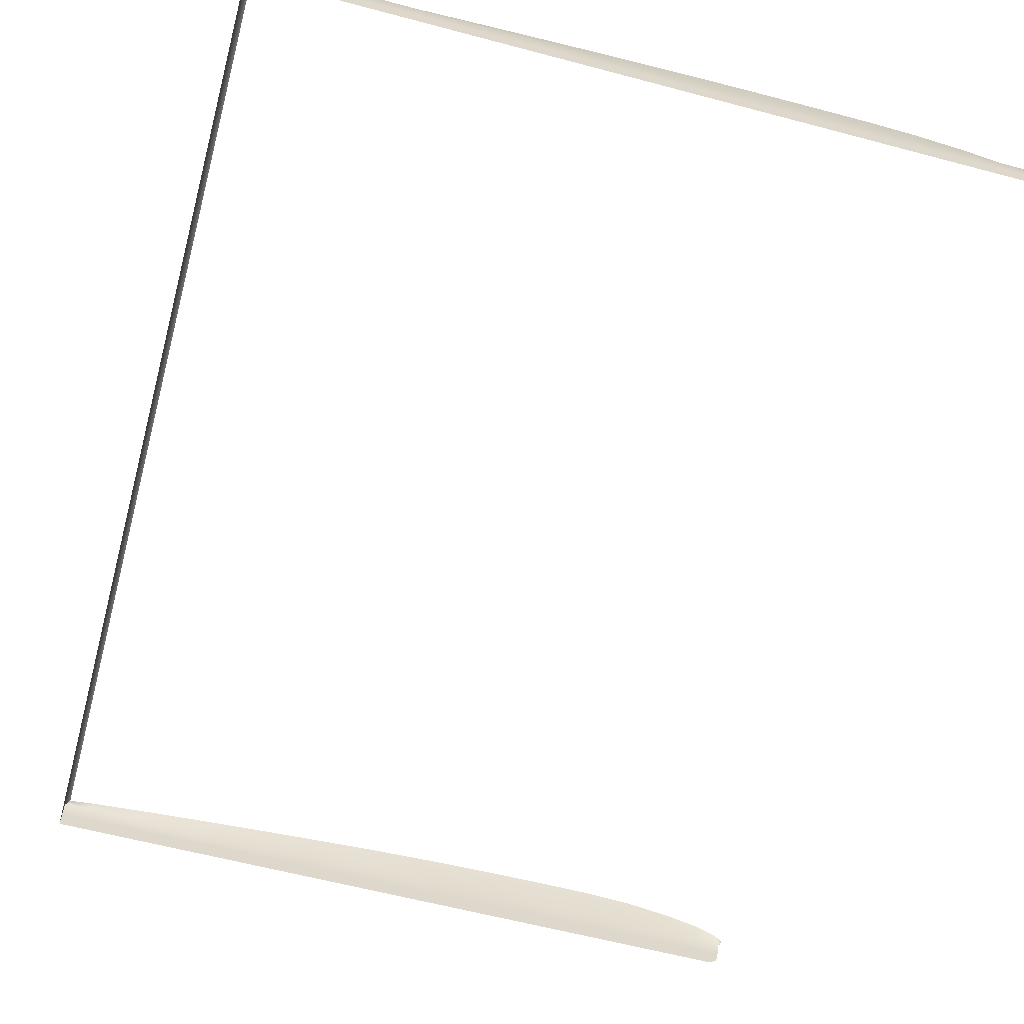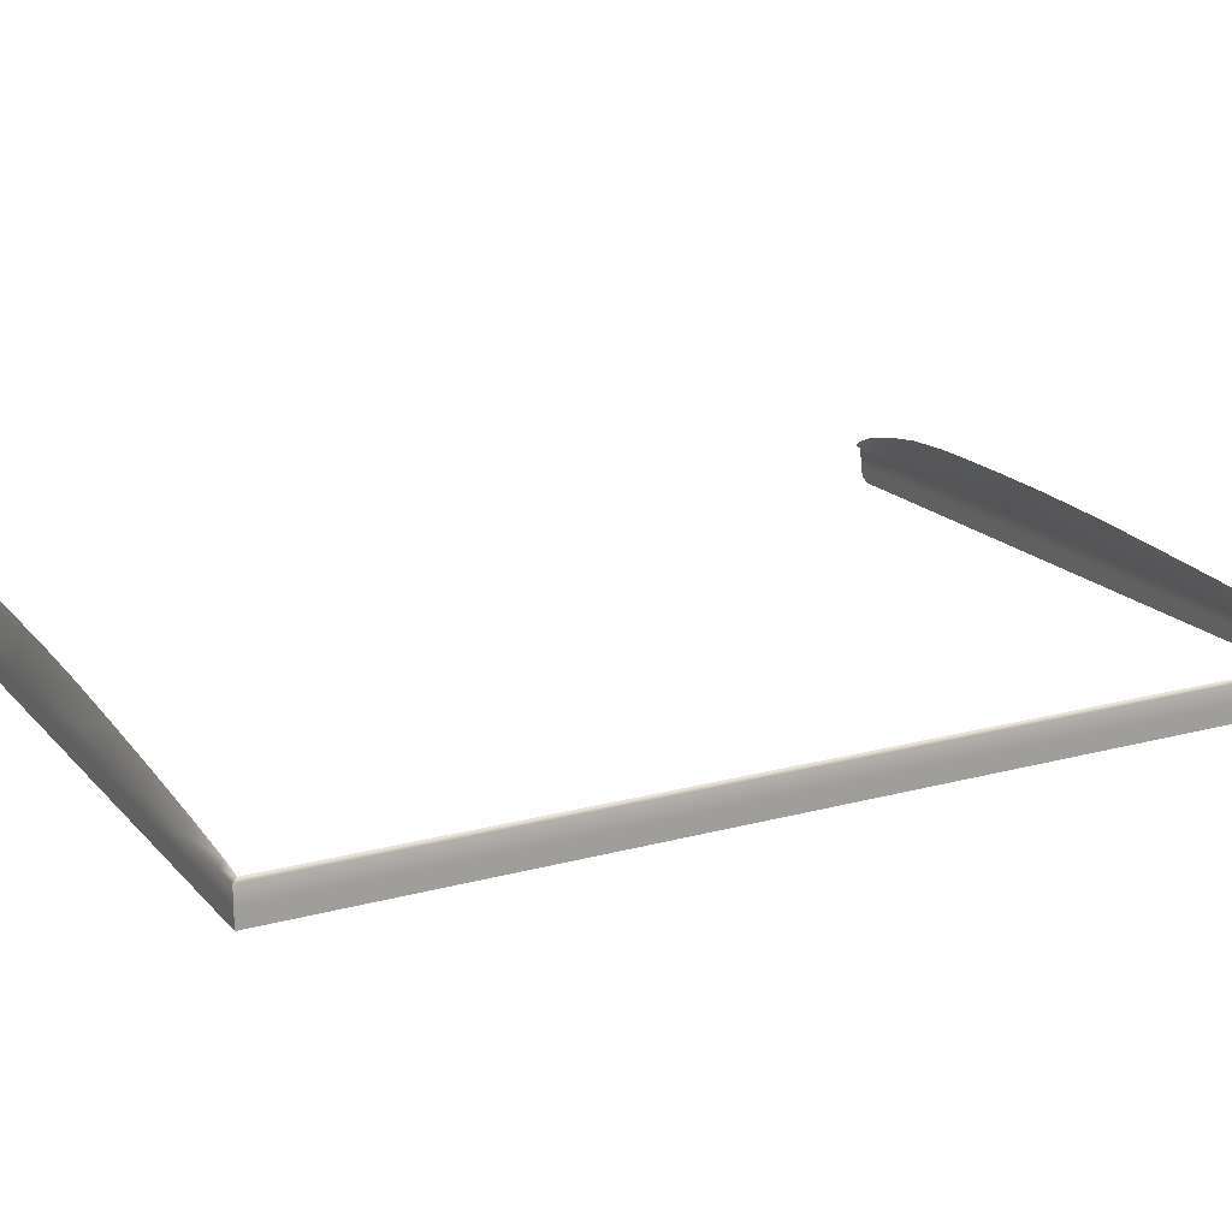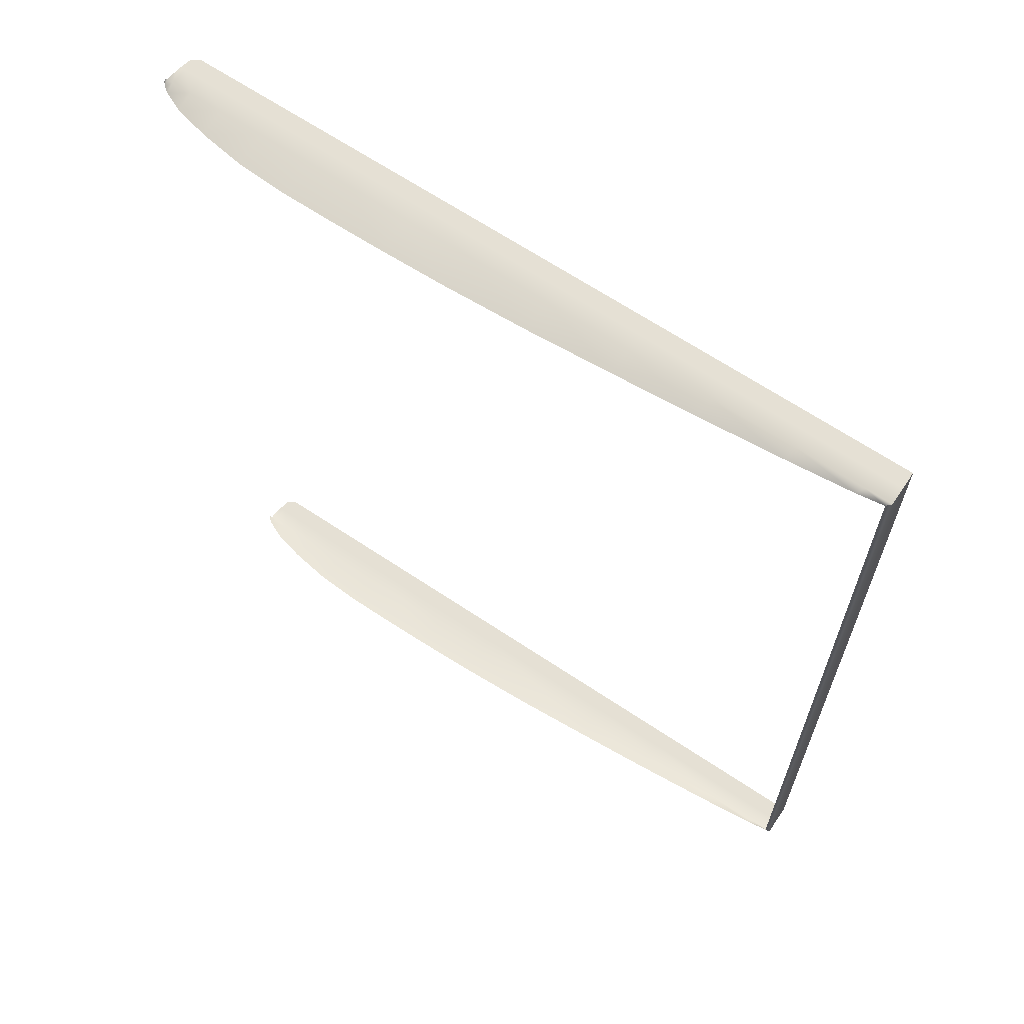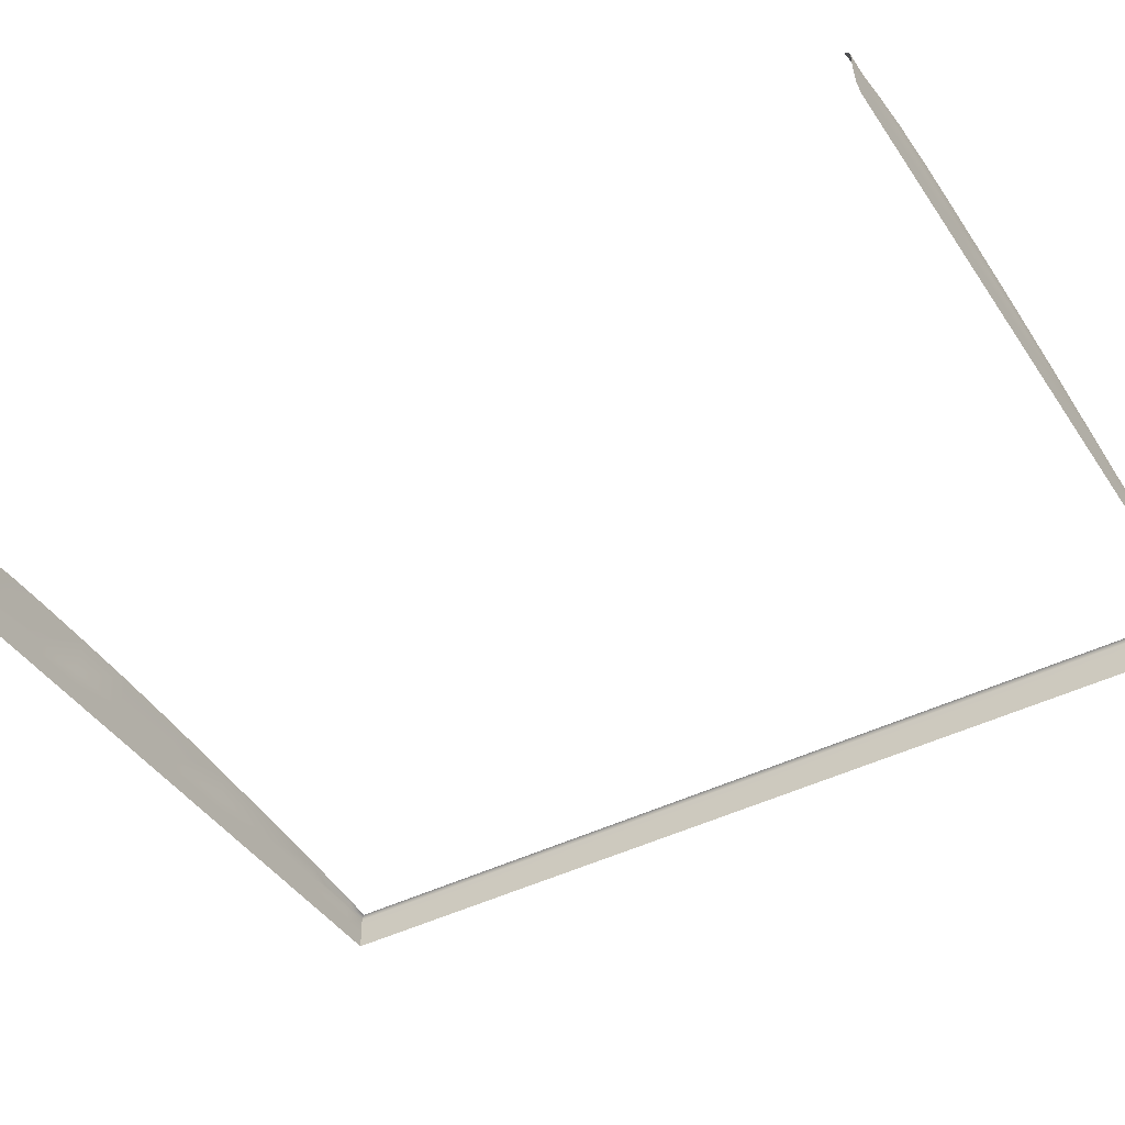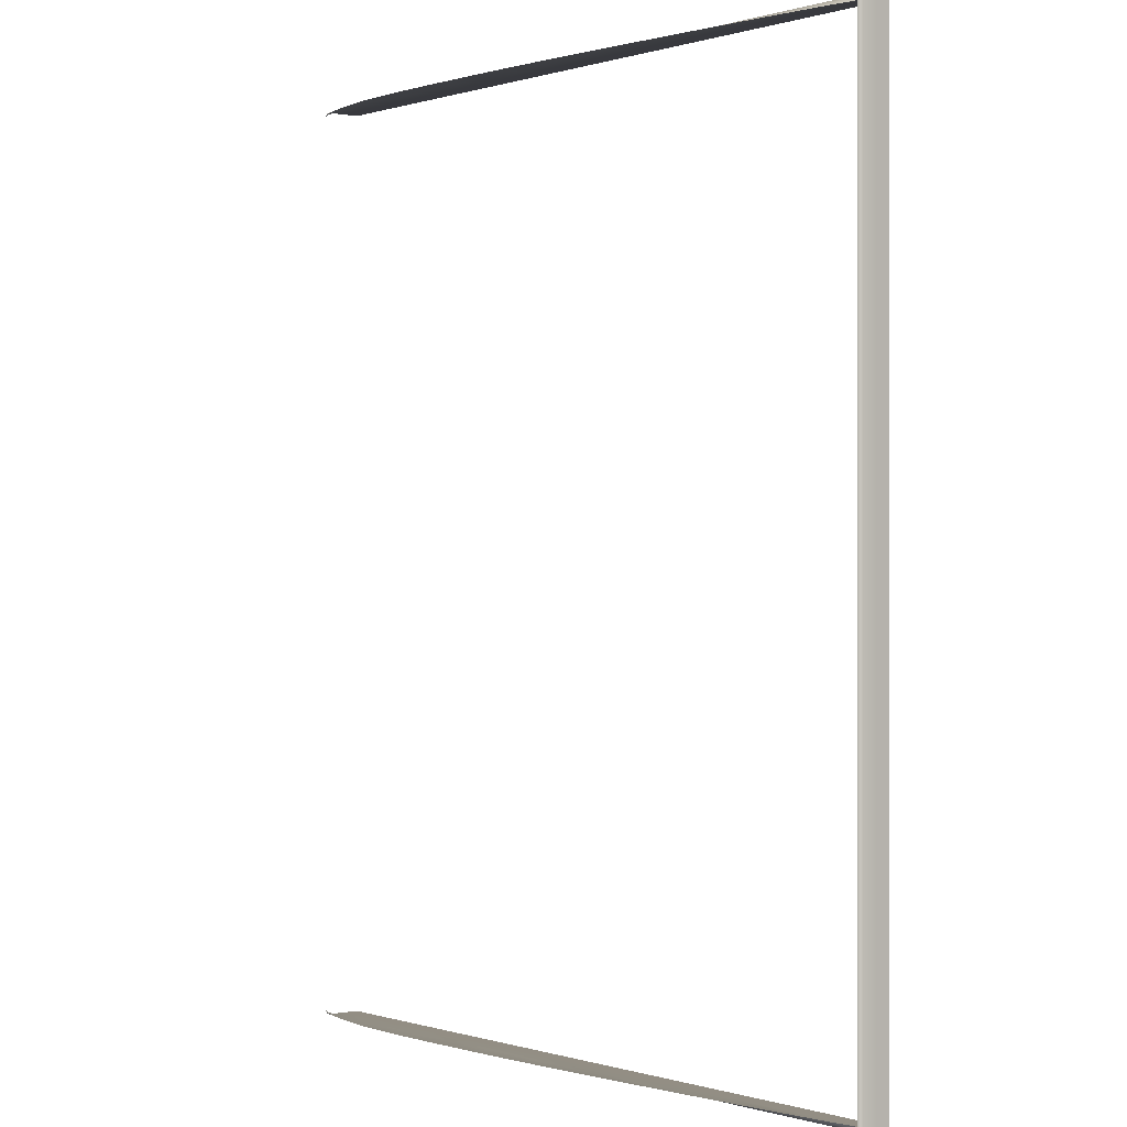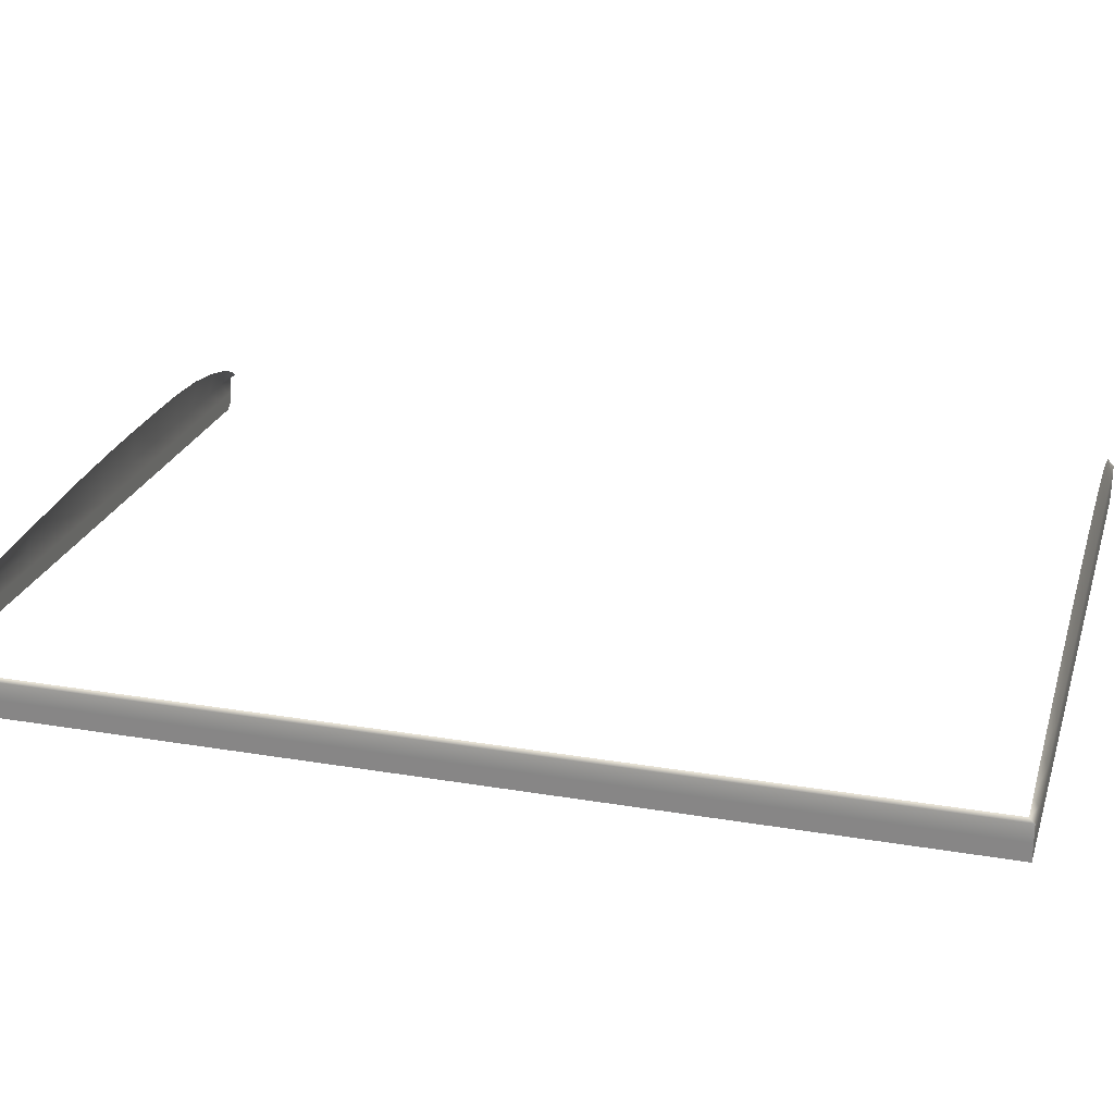
<metadata>
{"format":"obj","ext":"obj","renderer":"f3d","projection":"perspective","resolution":1024,"background":"white","views":[{"elev":-60.6,"azim":164.8,"up":"+Z"},{"elev":18.3,"azim":62.2,"up":"+Z"},{"elev":65.9,"azim":33.9,"up":"+Y"},{"elev":-42.9,"azim":-58.8,"up":"+Z"},{"elev":-0.0,"azim":47.6,"up":"+Y"},{"elev":24.1,"azim":105.8,"up":"+Z"}]}
</metadata>
<code>
o MeshBook_14_0_GeomSubset_1
v -0.07123 0.09391 -2.7e-05
v 0.07337 0.09391 -2.7e-05
v 0.07337 -0.09391 -2.7e-05
v -0.07123 -0.09391 -2.7e-05
v -0.07095 0.09391 -0.003337
v 0.07337 0.09391 -0.003337
v 0.07337 -0.09391 -0.003337
v -0.07095 -0.09391 -0.003337
v -0.07123 -0.09288 0.001638
v -0.07238 -0.09391 -2.7e-05
v -0.07123 0.09288 0.001638
v -0.07238 0.09391 -2.7e-05
v 0.07246 -0.09288 0.000395
v 0.07246 0.09288 0.000395
v 0.07337 -0.09391 -0.006648
v 0.07337 0.09391 -0.006648
v -0.06985 0.09391 -0.006648
v -0.07148 0.09391 -0.00565
v -0.07148 -0.09391 -0.00565
v -0.06985 -0.09391 -0.006648
v -0.07213 0.09391 -0.002838
v -0.07213 -0.09391 -0.002838
v -0.02077 0.09391 -0.006648
v -0.02151 0.09391 -0.003337
v -0.02169 0.09391 -2.7e-05
v -0.02195 0.09288 0.006777
v -0.02195 -0.09288 0.006777
v -0.02169 -0.09391 -2.7e-05
v -0.02151 -0.09391 -0.003337
v -0.02077 -0.09391 -0.006648
v 0.02385 0.09391 -0.006648
v 0.02348 0.09391 -0.003337
v 0.02339 0.09391 -2.7e-05
v 0.02288 0.09288 0.004758
v 0.02288 -0.09288 0.004758
v 0.02339 -0.09391 -2.7e-05
v 0.02348 -0.09391 -0.003337
v 0.02385 -0.09391 -0.006648
v -0.007975 0.09391 -0.006648
v -0.008588 0.09391 -0.003337
v -0.008741 0.09391 -2.7e-05
v -0.009082 0.09288 0.006483
v -0.009082 -0.09288 0.006483
v -0.008741 -0.09391 -2.7e-05
v -0.008588 -0.09391 -0.003337
v -0.007975 -0.09391 -0.006648
v 0.007938 0.09391 -0.006648
v 0.007448 0.09391 -0.003337
v 0.007326 0.09391 -2.7e-05
v 0.006899 0.09288 0.005791
v 0.006899 -0.09288 0.005791
v 0.007326 -0.09391 -2.7e-05
v 0.007448 -0.09391 -0.003337
v 0.007938 -0.09391 -0.006648
v -0.05947 0.09391 -0.006648
v -0.0605 0.09391 -0.003337
v -0.06076 0.09391 -2.7e-05
v -0.06081 0.09288 0.004967
v -0.06081 -0.09288 0.004967
v -0.06076 -0.09391 -2.7e-05
v -0.0605 -0.09391 -0.003337
v -0.05947 -0.09391 -0.006648
v -0.05075 0.09391 -0.006648
v -0.05171 0.09391 -0.003337
v -0.05195 0.09391 -2.7e-05
v -0.05205 0.09288 0.006309
v -0.05205 -0.09288 0.006309
v -0.05195 -0.09391 -2.7e-05
v -0.05171 -0.09391 -0.003337
v -0.05075 -0.09391 -0.006648
v -0.0412 0.09391 -0.006648
v -0.04209 0.09391 -0.003337
v -0.04231 0.09391 -2.7e-05
v -0.04246 0.09288 0.006849
v -0.04246 -0.09288 0.006849
v -0.04231 -0.09391 -2.7e-05
v -0.04209 -0.09391 -0.003337
v -0.0412 -0.09391 -0.006648
v -0.03166 0.09391 -0.006648
v -0.03247 0.09391 -0.003337
v -0.03267 0.09391 -2.7e-05
v -0.03287 0.09288 0.006882
v -0.03287 -0.09288 0.006882
v -0.03267 -0.09391 -2.7e-05
v -0.03247 -0.09391 -0.003337
v -0.03166 -0.09391 -0.006648
v 0.03975 0.09391 -0.006648
v 0.03957 0.09391 -0.003337
v 0.03952 0.09391 -2.7e-05
v 0.03888 0.09288 0.00363
v 0.03888 -0.09288 0.00363
v 0.03952 -0.09391 -2.7e-05
v 0.03957 -0.09391 -0.003337
v 0.03975 -0.09391 -0.006648
v 0.05567 0.09391 -0.006648
v 0.05558 0.09391 -0.003337
v 0.05556 0.09391 -2.7e-05
v 0.05485 0.09288 0.002309
v 0.05485 -0.09288 0.002309
v 0.05556 -0.09391 -2.7e-05
v 0.05558 -0.09391 -0.003337
v 0.05567 -0.09391 -0.006648
v -0.07224 -0.09301 0.000911
v -0.07224 0.09301 0.000911
v -0.06603 0.09391 -0.006648
v -0.06709 0.09391 -0.003337
v -0.06736 0.09391 -2.7e-05
v -0.06738 0.09288 0.003351
v -0.06738 -0.09288 0.003351
v -0.06736 -0.09391 -2.7e-05
v -0.06709 -0.09391 -0.003337
v -0.06603 -0.09391 -0.006648
v -0.07285 -0.09308 0.000299
v -0.07285 -0.09391 -2.7e-05
v -0.07285 0.09308 0.000299
v -0.07285 0.09391 -2.7e-05
v 0.06825 0.09391 -0.006648
v 0.06823 0.09391 -0.003337
v 0.06822 0.09391 -2.7e-05
v 0.06747 0.09288 0.001106
v 0.06747 -0.09288 0.001106
v 0.06822 -0.09391 -2.7e-05
v 0.06823 -0.09391 -0.003337
v 0.06825 -0.09391 -0.006648
f 16 7 15
f 18 5 17
f 19 8 22
f 124 7 123
f 6 117 118
f 21 1 5
f 2 118 119
f 6 3 7
f 123 3 122
f 22 4 10
f 4 103 10
f 1 104 11
f 122 13 121
f 2 13 3
f 119 14 2
f 24 79 80
f 25 80 81
f 26 81 82
f 84 27 83
f 85 28 84
f 86 29 85
f 32 47 48
f 33 48 49
f 34 49 50
f 52 35 51
f 53 36 52
f 54 37 53
f 23 40 39
f 24 41 40
f 42 25 26
f 28 43 27
f 29 44 28
f 30 45 29
f 39 48 47
f 40 49 48
f 50 41 42
f 44 51 43
f 45 52 44
f 46 53 45
f 56 105 106
f 57 106 107
f 57 108 58
f 60 109 110
f 111 60 110
f 112 61 111
f 55 64 63
f 56 65 64
f 65 58 66
f 68 59 60
f 61 68 60
f 62 69 61
f 63 72 71
f 64 73 72
f 73 66 74
f 76 67 68
f 69 76 68
f 70 77 69
f 71 80 79
f 72 81 80
f 82 73 74
f 76 83 75
f 77 84 76
f 78 85 77
f 31 88 87
f 32 89 88
f 90 33 34
f 36 91 35
f 37 92 36
f 38 93 37
f 87 96 95
f 88 97 96
f 98 89 90
f 92 99 91
f 93 100 92
f 94 101 93
f 17 106 105
f 5 107 106
f 107 11 108
f 110 9 4
f 8 110 4
f 20 111 8
f 10 113 114
f 12 115 104
f 118 95 96
f 119 96 97
f 120 97 98
f 100 121 99
f 101 122 100
f 102 123 101
f 16 6 7
f 18 21 5
f 19 20 8
f 124 15 7
f 6 16 117
f 21 12 1
f 2 6 118
f 6 2 3
f 123 7 3
f 22 8 4
f 4 9 103
f 1 12 104
f 122 3 13
f 2 14 13
f 119 120 14
f 24 23 79
f 25 24 80
f 26 25 81
f 84 28 27
f 85 29 28
f 86 30 29
f 32 31 47
f 33 32 48
f 34 33 49
f 52 36 35
f 53 37 36
f 54 38 37
f 23 24 40
f 24 25 41
f 42 41 25
f 28 44 43
f 29 45 44
f 30 46 45
f 39 40 48
f 40 41 49
f 50 49 41
f 44 52 51
f 45 53 52
f 46 54 53
f 56 55 105
f 57 56 106
f 57 107 108
f 60 59 109
f 111 61 60
f 112 62 61
f 55 56 64
f 56 57 65
f 65 57 58
f 68 67 59
f 61 69 68
f 62 70 69
f 63 64 72
f 64 65 73
f 73 65 66
f 76 75 67
f 69 77 76
f 70 78 77
f 71 72 80
f 72 73 81
f 82 81 73
f 76 84 83
f 77 85 84
f 78 86 85
f 31 32 88
f 32 33 89
f 90 89 33
f 36 92 91
f 37 93 92
f 38 94 93
f 87 88 96
f 88 89 97
f 98 97 89
f 92 100 99
f 93 101 100
f 94 102 101
f 17 5 106
f 5 1 107
f 107 1 11
f 110 109 9
f 8 111 110
f 20 112 111
f 10 103 113
f 12 116 115
f 118 117 95
f 119 118 96
f 120 119 97
f 100 122 121
f 101 123 122
f 102 124 123

</code>
